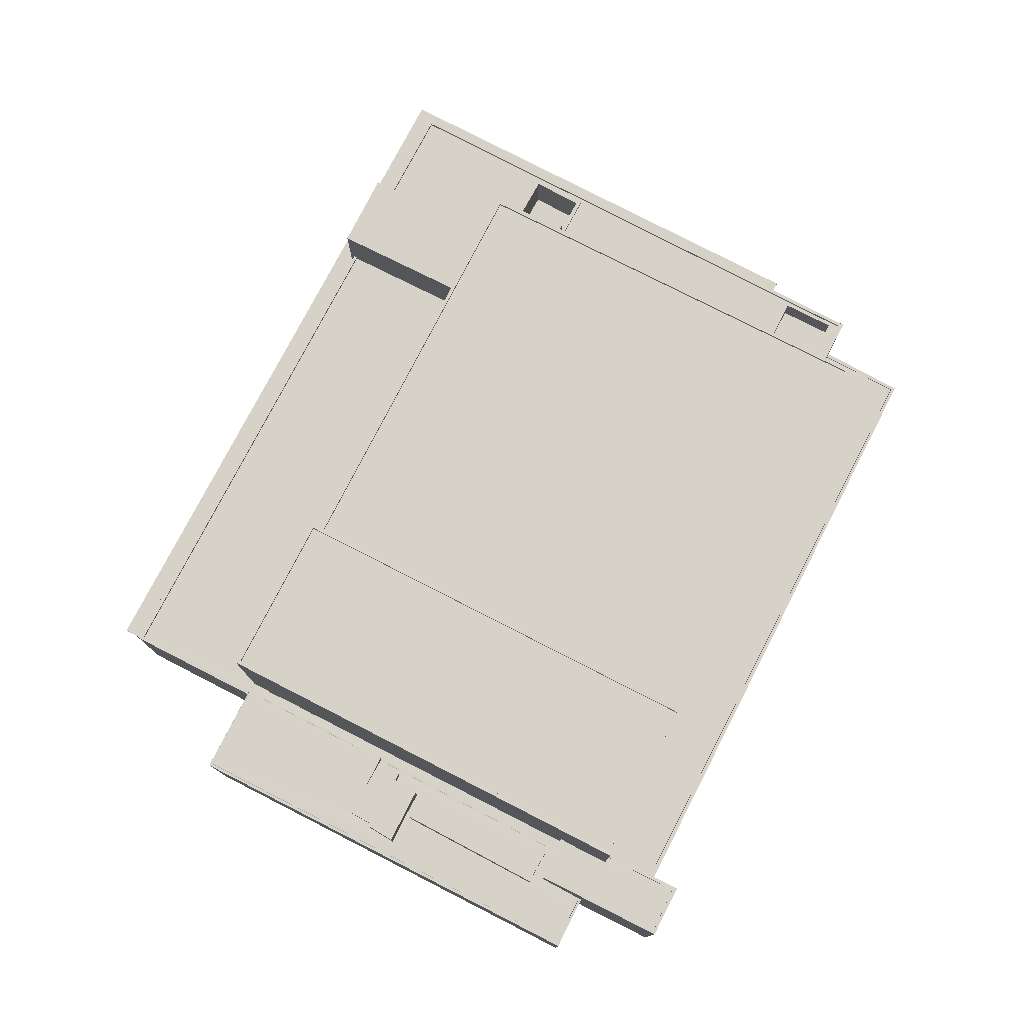
<metadata>
{"format":"obj","ext":"obj","renderer":"f3d","projection":"perspective","resolution":1024,"background":"white","views":[{"elev":77.7,"azim":129.0,"up":"+Z"}]}
</metadata>
<code>
v 1.24e+05 7.852e+05 20.07
v 1.24e+05 7.852e+05 20.07
v 1.24e+05 7.852e+05 20.07
v 1.24e+05 7.852e+05 20.07
v 1.24e+05 7.851e+05 20.07
v 1.24e+05 7.852e+05 20.07
v 1.24e+05 7.852e+05 20.07
v 1.24e+05 7.851e+05 20.07
v 1.24e+05 7.851e+05 20.07
v 1.24e+05 7.851e+05 20.07
v 1.24e+05 7.851e+05 20.07
v 1.24e+05 7.851e+05 20.07
v 1.24e+05 7.851e+05 20.07
v 1.24e+05 7.851e+05 20.07
v 1.24e+05 7.851e+05 20.07
v 1.24e+05 7.851e+05 20.07
v 1.24e+05 7.851e+05 20.07
v 1.24e+05 7.851e+05 20.07
v 1.24e+05 7.851e+05 20.07
v 1.24e+05 7.851e+05 20.07
v 1.24e+05 7.851e+05 20.07
v 1.24e+05 7.851e+05 20.07
v 1.24e+05 7.851e+05 20.07
v 1.24e+05 7.851e+05 20.07
v 1.24e+05 7.851e+05 20.07
v 1.24e+05 7.851e+05 20.07
v 1.24e+05 7.851e+05 20.07
v 1.24e+05 7.851e+05 20.07
v 1.24e+05 7.851e+05 20.07
v 1.24e+05 7.851e+05 20.07
v 1.24e+05 7.851e+05 20.07
v 1.24e+05 7.851e+05 20.07
v 1.24e+05 7.851e+05 20.07
v 1.24e+05 7.851e+05 20.07
v 1.24e+05 7.851e+05 20.07
v 1.24e+05 7.851e+05 20.07
v 1.24e+05 7.851e+05 20.07
v 1.24e+05 7.851e+05 20.07
v 1.24e+05 7.851e+05 20.07
v 1.24e+05 7.851e+05 20.07
v 1.24e+05 7.851e+05 20.07
v 1.24e+05 7.851e+05 20.07
v 1.24e+05 7.851e+05 20.07
v 1.24e+05 7.851e+05 20.07
v 1.24e+05 7.851e+05 20.07
v 1.24e+05 7.851e+05 20.07
v 1.24e+05 7.851e+05 20.07
v 1.24e+05 7.851e+05 20.07
v 1.24e+05 7.851e+05 20.07
v 1.24e+05 7.851e+05 20.07
v 1.24e+05 7.851e+05 20.07
v 1.24e+05 7.851e+05 20.07
v 1.24e+05 7.851e+05 20.07
v 1.24e+05 7.851e+05 20.07
v 1.24e+05 7.851e+05 20.07
v 1.24e+05 7.851e+05 20.07
v 1.24e+05 7.851e+05 20.07
v 1.24e+05 7.851e+05 20.07
v 1.24e+05 7.851e+05 20.07
v 1.24e+05 7.851e+05 20.07
v 1.24e+05 7.851e+05 24.81
v 1.24e+05 7.851e+05 24.81
v 1.24e+05 7.851e+05 24.81
v 1.24e+05 7.851e+05 24.81
v 1.24e+05 7.851e+05 24.81
v 1.24e+05 7.851e+05 24.81
v 1.24e+05 7.851e+05 24.81
v 1.24e+05 7.851e+05 24.81
v 1.24e+05 7.851e+05 24.81
v 1.24e+05 7.851e+05 24.81
v 1.24e+05 7.851e+05 24.81
v 1.24e+05 7.851e+05 24.81
v 1.24e+05 7.851e+05 24.81
v 1.24e+05 7.851e+05 24.81
v 1.24e+05 7.851e+05 24.81
v 1.24e+05 7.851e+05 24.81
v 1.24e+05 7.851e+05 24.81
v 1.24e+05 7.851e+05 24.81
v 1.24e+05 7.851e+05 24.81
v 1.24e+05 7.851e+05 24.81
v 1.24e+05 7.851e+05 24.81
v 1.24e+05 7.851e+05 24.81
v 1.24e+05 7.851e+05 24.81
v 1.24e+05 7.851e+05 24.81
v 1.24e+05 7.851e+05 24.81
v 1.24e+05 7.851e+05 24.81
v 1.24e+05 7.851e+05 24.81
v 1.24e+05 7.851e+05 24.81
v 1.24e+05 7.851e+05 24.81
v 1.24e+05 7.851e+05 24.81
v 1.24e+05 7.851e+05 24.81
v 1.24e+05 7.851e+05 24.81
v 1.24e+05 7.851e+05 24.81
v 1.24e+05 7.851e+05 24.81
v 1.24e+05 7.851e+05 24.81
v 1.24e+05 7.851e+05 24.81
v 1.24e+05 7.851e+05 24.81
v 1.24e+05 7.851e+05 24.81
v 1.24e+05 7.851e+05 24.81
v 1.24e+05 7.851e+05 24.81
v 1.24e+05 7.851e+05 24.81
v 1.24e+05 7.851e+05 24.81
v 1.24e+05 7.851e+05 24.81
v 1.24e+05 7.851e+05 24.81
v 1.24e+05 7.851e+05 24.81
v 1.24e+05 7.851e+05 24.81
v 1.24e+05 7.851e+05 24.81
v 1.24e+05 7.851e+05 24.81
v 1.24e+05 7.851e+05 24.81
v 1.24e+05 7.851e+05 24.81
v 1.24e+05 7.851e+05 24.81
v 1.24e+05 7.851e+05 24.81
v 1.24e+05 7.851e+05 24.81
v 1.24e+05 7.851e+05 24.81
v 1.24e+05 7.851e+05 24.81
v 1.24e+05 7.851e+05 24.81
v 1.24e+05 7.851e+05 24.81
v 1.24e+05 7.851e+05 24.81
v 1.24e+05 7.851e+05 24.81
v 1.24e+05 7.851e+05 24.81
v 1.24e+05 7.851e+05 24.81
v 1.24e+05 7.851e+05 24.81
v 1.24e+05 7.851e+05 24.81
v 1.24e+05 7.851e+05 24.81
v 1.24e+05 7.851e+05 24.81
v 1.24e+05 7.851e+05 24.81
v 1.24e+05 7.851e+05 24.81
v 1.24e+05 7.851e+05 24.81
v 1.24e+05 7.851e+05 24.81
v 1.24e+05 7.851e+05 24.81
v 1.24e+05 7.851e+05 24.81
v 1.24e+05 7.851e+05 24.81
v 1.24e+05 7.851e+05 24.81
v 1.24e+05 7.851e+05 24.81
v 1.24e+05 7.851e+05 24.81
v 1.24e+05 7.851e+05 24.81
v 1.24e+05 7.851e+05 28.66
v 1.24e+05 7.851e+05 28.66
v 1.24e+05 7.851e+05 28.66
v 1.24e+05 7.851e+05 28.66
v 1.24e+05 7.851e+05 26.57
v 1.24e+05 7.851e+05 26.57
v 1.24e+05 7.851e+05 26.57
v 1.24e+05 7.851e+05 26.57
v 1.24e+05 7.851e+05 26.57
v 1.24e+05 7.851e+05 26.57
v 1.24e+05 7.851e+05 26.57
v 1.24e+05 7.851e+05 26.57
v 1.24e+05 7.851e+05 26.57
v 1.24e+05 7.851e+05 26.57
v 1.24e+05 7.851e+05 30.82
v 1.24e+05 7.851e+05 30.82
v 1.24e+05 7.851e+05 30.82
v 1.24e+05 7.851e+05 30.82
v 1.24e+05 7.851e+05 30.82
v 1.24e+05 7.851e+05 30.82
v 1.24e+05 7.851e+05 30.82
v 1.24e+05 7.851e+05 30.82
v 1.24e+05 7.851e+05 33.68
v 1.24e+05 7.852e+05 33.68
v 1.24e+05 7.851e+05 33.68
v 1.24e+05 7.852e+05 33.68
v 1.24e+05 7.852e+05 30.68
v 1.24e+05 7.852e+05 30.69
v 1.24e+05 7.852e+05 30.68
v 1.24e+05 7.851e+05 30.68
v 1.24e+05 7.851e+05 30.68
v 1.24e+05 7.851e+05 30.68
v 1.24e+05 7.851e+05 30.68
v 1.24e+05 7.851e+05 30.68
v 1.24e+05 7.851e+05 30.68
v 1.24e+05 7.851e+05 30.68
v 1.24e+05 7.851e+05 30.68
v 1.24e+05 7.851e+05 30.68
v 1.24e+05 7.851e+05 30.68
v 1.24e+05 7.851e+05 30.68
v 1.24e+05 7.851e+05 30.68
v 1.24e+05 7.851e+05 30.68
v 1.24e+05 7.851e+05 30.68
v 1.24e+05 7.851e+05 30.68
v 1.24e+05 7.851e+05 30.68
v 1.24e+05 7.851e+05 30.68
v 1.24e+05 7.852e+05 30.68
v 1.24e+05 7.851e+05 30.68
v 1.24e+05 7.851e+05 30.68
v 1.24e+05 7.851e+05 30.68
v 1.24e+05 7.851e+05 30.68
v 1.24e+05 7.851e+05 30.68
v 1.24e+05 7.852e+05 30.68
v 1.24e+05 7.852e+05 30.68
v 1.24e+05 7.852e+05 30.68
v 1.24e+05 7.852e+05 30.68
v 1.24e+05 7.851e+05 30.68
v 1.24e+05 7.851e+05 30.68
v 1.24e+05 7.852e+05 30.68
v 1.24e+05 7.851e+05 30.68
v 1.24e+05 7.851e+05 30.68
v 1.24e+05 7.851e+05 30.68
v 1.24e+05 7.851e+05 30.68
v 1.24e+05 7.852e+05 30.93
v 1.24e+05 7.852e+05 30.93
v 1.24e+05 7.852e+05 30.94
v 1.24e+05 7.852e+05 30.94
v 1.24e+05 7.851e+05 30.93
v 1.24e+05 7.851e+05 30.93
v 1.24e+05 7.851e+05 30.93
v 1.24e+05 7.851e+05 30.93
v 1.24e+05 7.851e+05 33.55
v 1.24e+05 7.851e+05 33.55
v 1.24e+05 7.851e+05 33.55
v 1.24e+05 7.851e+05 33.55
v 1.24e+05 7.851e+05 32.15
v 1.24e+05 7.851e+05 32.15
v 1.24e+05 7.851e+05 32.15
v 1.24e+05 7.851e+05 32.15
v 1.24e+05 7.851e+05 32.15
v 1.24e+05 7.851e+05 32.15
v 1.24e+05 7.851e+05 32.15
v 1.24e+05 7.851e+05 31.78
v 1.24e+05 7.851e+05 31.78
v 1.24e+05 7.851e+05 31.78
v 1.24e+05 7.851e+05 31.78
v 1.24e+05 7.851e+05 30.82
v 1.24e+05 7.851e+05 30.82
v 1.24e+05 7.851e+05 30.82
v 1.24e+05 7.851e+05 30.82
v 1.24e+05 7.852e+05 30.82
v 1.24e+05 7.851e+05 30.82
v 1.24e+05 7.851e+05 30.82
v 1.24e+05 7.852e+05 30.82
v 1.24e+05 7.851e+05 30.82
v 1.24e+05 7.851e+05 30.82
v 1.24e+05 7.851e+05 30.82
v 1.24e+05 7.851e+05 30.82
v 1.24e+05 7.851e+05 30.82
v 1.24e+05 7.851e+05 30.82
v 1.24e+05 7.851e+05 30.82
v 1.24e+05 7.851e+05 30.82
v 1.24e+05 7.851e+05 30.82
v 1.24e+05 7.851e+05 30.82
v 1.24e+05 7.851e+05 30.82
v 1.24e+05 7.851e+05 30.82
v 1.24e+05 7.851e+05 30.82
v 1.24e+05 7.851e+05 30.82
v 1.24e+05 7.851e+05 30.57
v 1.24e+05 7.851e+05 30.57
v 1.24e+05 7.852e+05 30.57
v 1.24e+05 7.851e+05 30.57
v 1.24e+05 7.851e+05 30.57
v 1.24e+05 7.851e+05 30.57
v 1.24e+05 7.851e+05 30.57
v 1.24e+05 7.851e+05 30.57
v 1.24e+05 7.852e+05 30.57
v 1.24e+05 7.851e+05 30.57
v 1.24e+05 7.851e+05 30.57
v 1.24e+05 7.851e+05 30.57
v 1.24e+05 7.851e+05 30.57
v 1.24e+05 7.851e+05 30.57
v 1.24e+05 7.851e+05 30.57
v 1.24e+05 7.851e+05 30.57
v 1.24e+05 7.851e+05 30.57
v 1.24e+05 7.851e+05 30.57
v 1.24e+05 7.851e+05 30.57
v 1.24e+05 7.851e+05 30.57
v 1.24e+05 7.851e+05 30.57
v 1.24e+05 7.851e+05 30.57
v 1.24e+05 7.851e+05 30.57
v 1.24e+05 7.851e+05 30.57
v 1.24e+05 7.851e+05 35.59
v 1.24e+05 7.851e+05 35.59
v 1.24e+05 7.851e+05 35.59
v 1.24e+05 7.851e+05 35.59
v 1.24e+05 7.851e+05 25.01
v 1.24e+05 7.851e+05 25.01
v 1.24e+05 7.851e+05 25.01
v 1.24e+05 7.851e+05 25.01
v 1.24e+05 7.851e+05 25.01
v 1.24e+05 7.851e+05 25.01
v 1.24e+05 7.851e+05 25.01
v 1.24e+05 7.851e+05 25.01
v 1.24e+05 7.851e+05 25.01
v 1.24e+05 7.851e+05 25.01
v 1.24e+05 7.852e+05 33.83
v 1.24e+05 7.852e+05 33.83
v 1.24e+05 7.852e+05 33.83
v 1.24e+05 7.852e+05 33.83
v 1.24e+05 7.852e+05 33.83
v 1.24e+05 7.852e+05 33.83
v 1.24e+05 7.852e+05 33.83
v 1.24e+05 7.852e+05 33.83
v 1.24e+05 7.852e+05 33.83
v 1.24e+05 7.852e+05 33.83
v 1.24e+05 7.852e+05 33.58
v 1.24e+05 7.852e+05 33.58
v 1.24e+05 7.852e+05 33.58
v 1.24e+05 7.852e+05 33.58
v 1.24e+05 7.852e+05 33.58
v 1.24e+05 7.852e+05 33.58
v 1.24e+05 7.851e+05 25.81
v 1.24e+05 7.851e+05 25.81
v 1.24e+05 7.851e+05 25.81
v 1.24e+05 7.852e+05 25.81
v 1.24e+05 7.852e+05 25.81
v 1.24e+05 7.852e+05 25.81
v 1.24e+05 7.852e+05 25.81
v 1.24e+05 7.852e+05 25.81
v 1.24e+05 7.852e+05 26.06
v 1.24e+05 7.852e+05 26.06
v 1.24e+05 7.852e+05 26.06
v 1.24e+05 7.851e+05 26.06
v 1.24e+05 7.851e+05 26.06
v 1.24e+05 7.852e+05 26.06
v 1.24e+05 7.852e+05 44.21
v 1.24e+05 7.851e+05 44.21
v 1.24e+05 7.852e+05 44.21
v 1.24e+05 7.851e+05 44.21
v 1.24e+05 7.852e+05 44.46
v 1.24e+05 7.852e+05 44.46
v 1.24e+05 7.852e+05 44.46
v 1.24e+05 7.852e+05 44.46
v 1.24e+05 7.851e+05 44.46
v 1.24e+05 7.851e+05 44.46
v 1.24e+05 7.851e+05 44.46
v 1.24e+05 7.851e+05 44.46
v 1.24e+05 7.852e+05 40.27
v 1.24e+05 7.851e+05 40.27
v 1.24e+05 7.851e+05 40.27
v 1.24e+05 7.851e+05 40.27
v 1.24e+05 7.851e+05 40.52
v 1.24e+05 7.851e+05 40.52
v 1.24e+05 7.851e+05 40.52
v 1.24e+05 7.851e+05 40.52
v 1.24e+05 7.851e+05 40.52
v 1.24e+05 7.851e+05 40.52
v 1.24e+05 7.852e+05 40.52
v 1.24e+05 7.852e+05 40.52
v 1.24e+05 7.851e+05 30.82
v 1.24e+05 7.851e+05 30.82
v 1.24e+05 7.851e+05 30.82
v 1.24e+05 7.851e+05 30.82
v 1.24e+05 7.851e+05 30.82
v 1.24e+05 7.851e+05 28.57
v 1.24e+05 7.851e+05 28.57
v 1.24e+05 7.851e+05 28.57
v 1.24e+05 7.851e+05 28.57
v 1.24e+05 7.851e+05 30.82
v 1.24e+05 7.851e+05 30.82
v 1.24e+05 7.851e+05 30.82
v 1.24e+05 7.851e+05 30.82
f 1 2 3
f 4 1 5
f 6 7 8
f 1 3 6
f 9 10 5
f 11 6 8
f 12 11 13
f 14 15 12
f 15 9 5
f 14 12 16
f 5 1 11
f 1 6 11
f 12 5 11
f 12 15 5
f 17 18 19
f 17 20 18
f 21 22 23
f 21 24 22
f 25 26 27
f 25 28 26
f 29 30 31
f 32 29 31
f 33 34 35
f 36 33 35
f 37 38 39
f 40 37 39
f 41 42 43
f 41 44 42
f 45 46 47
f 48 45 47
f 49 50 51
f 52 49 51
f 53 54 55
f 56 53 55
f 57 58 59
f 60 57 59
f 61 62 63
f 64 65 66
f 62 67 68
f 69 65 64
f 63 69 64
f 70 69 63
f 70 63 68
f 63 62 68
f 67 71 72
f 71 73 72
f 68 67 74
f 75 69 76
f 76 69 70
f 77 75 67
f 77 67 72
f 75 76 74
f 75 74 67
f 77 78 75
f 78 79 75
f 72 73 80
f 73 79 80
f 80 79 78
f 81 82 83
f 84 85 83
f 84 86 85
f 87 86 88
f 86 84 88
f 85 89 90
f 91 81 83
f 90 91 83
f 85 90 83
f 92 93 94
f 93 95 94
f 94 95 96
f 97 96 87
f 98 99 94
f 84 83 98
f 88 97 87
f 97 100 98
f 84 98 100
f 98 94 96
f 97 98 96
f 101 102 103
f 102 104 103
f 105 106 101
f 107 108 109
f 106 108 110
f 108 111 109
f 105 111 108
f 101 106 102
f 105 108 106
f 108 112 110
f 103 104 112
f 112 104 110
f 85 107 89
f 89 107 81
f 113 111 105
f 113 105 82
f 81 107 82
f 107 109 114
f 114 113 82
f 107 114 82
f 115 116 117
f 118 115 117
f 119 120 117
f 116 119 117
f 120 121 122
f 123 117 124
f 122 121 125
f 126 123 124
f 124 120 122
f 117 120 124
f 127 96 95
f 121 96 127
f 92 123 126
f 93 92 128
f 121 127 128
f 125 121 128
f 125 128 126
f 128 92 126
f 129 115 130
f 131 120 119
f 132 120 131
f 133 132 134
f 129 133 134
f 134 116 115
f 132 131 134
f 129 134 115
f 129 130 135
f 136 132 133
f 130 62 61
f 65 132 136
f 65 136 135
f 66 65 135
f 66 135 61
f 135 130 61
f 137 138 139
f 140 137 139
f 141 142 143
f 144 143 145
f 146 142 141
f 143 142 145
f 144 147 148
f 148 147 149
f 149 150 146
f 146 150 142
f 147 144 145
f 147 150 149
f 151 152 153
f 151 154 155
f 154 156 155
f 152 157 153
f 154 158 156
f 151 153 154
f 159 160 161
f 159 162 160
f 163 164 165
f 166 167 168
f 163 169 170
f 171 166 168
f 170 167 164
f 169 172 170
f 173 174 175
f 175 168 176
f 173 175 176
f 177 176 178
f 179 177 178
f 178 167 170
f 163 170 164
f 168 167 176
f 176 167 178
f 180 166 171
f 180 181 166
f 182 183 184
f 185 186 187
f 188 187 184
f 188 185 187
f 184 183 189
f 188 184 189
f 163 165 190
f 165 191 190
f 192 163 190
f 193 172 169
f 169 194 193
f 195 194 192
f 196 197 195
f 195 192 190
f 174 173 198
f 196 174 198
f 197 199 193
f 196 198 197
f 194 197 193
f 195 197 194
f 200 201 202
f 203 200 202
f 204 205 206
f 203 202 207
f 206 205 207
f 202 206 207
f 208 209 210
f 208 211 209
f 212 213 214
f 215 216 217
f 214 213 217
f 214 217 218
f 217 216 218
f 219 220 221
f 222 219 221
f 223 224 225
f 226 223 225
f 227 228 229
f 230 227 229
f 231 232 233
f 232 234 233
f 233 235 236
f 233 234 235
f 237 238 239
f 237 239 240
f 240 239 241
f 242 243 244
f 242 244 241
f 239 242 241
f 245 246 247
f 248 246 249
f 250 251 252
f 245 247 253
f 254 255 249
f 251 256 257
f 258 250 252
f 259 256 260
f 254 261 255
f 259 260 262
f 259 262 261
f 263 257 264
f 265 257 263
f 252 251 265
f 254 246 245
f 266 261 254
f 266 259 261
f 267 259 268
f 257 256 267
f 254 249 246
f 265 251 257
f 256 259 267
f 269 270 271
f 272 269 271
f 273 274 275
f 273 275 276
f 276 277 278
f 274 279 275
f 277 280 278
f 281 282 277
f 275 281 276
f 281 277 276
f 283 284 285
f 283 286 284
f 285 284 287
f 288 289 290
f 289 286 290
f 291 289 288
f 284 286 292
f 292 286 289
f 293 294 295
f 293 295 296
f 295 297 296
f 295 298 297
f 299 300 301
f 302 303 304
f 300 305 304
f 301 300 306
f 304 303 306
f 300 304 306
f 307 308 309
f 310 309 311
f 311 309 312
f 309 308 312
f 313 314 315
f 313 316 314
f 317 318 319
f 320 317 319
f 317 321 318
f 317 322 321
f 323 324 321
f 322 323 321
f 323 319 324
f 323 320 319
f 325 326 327
f 328 325 327
f 329 330 331
f 329 331 332
f 332 331 333
f 334 335 336
f 334 336 333
f 331 334 333
f 337 338 339
f 339 338 340
f 338 341 340
f 342 343 344
f 342 345 343
f 339 346 337
f 346 347 337
f 341 348 349
f 340 341 349
f 348 347 346
f 349 348 346
f 147 139 138
f 147 145 139
f 150 138 137
f 150 147 138
f 150 137 140
f 142 150 140
f 142 140 139
f 145 142 139
f 152 151 267
f 268 152 267
f 151 257 267
f 151 155 257
f 156 257 155
f 156 264 257
f 194 159 161
f 194 169 159
f 160 194 161
f 160 192 194
f 162 192 160
f 162 163 192
f 169 163 162
f 159 169 162
f 189 247 188
f 204 188 205
f 205 188 246
f 188 247 246
f 6 203 7
f 6 200 203
f 203 8 7
f 203 207 8
f 246 248 236
f 205 246 236
f 235 11 8
f 205 235 207
f 235 8 207
f 205 236 235
f 185 188 224
f 188 204 224
f 181 225 166
f 225 204 206
f 224 204 225
f 166 206 167
f 166 225 206
f 164 202 165
f 202 201 165
f 201 191 165
f 202 164 167
f 206 202 167
f 178 210 209
f 178 170 210
f 211 213 209
f 209 213 178
f 211 217 213
f 178 213 179
f 217 211 215
f 199 215 193
f 193 215 208
f 215 211 208
f 193 208 172
f 208 210 172
f 210 170 172
f 212 214 176
f 177 212 176
f 198 173 218
f 173 176 214
f 218 173 214
f 198 216 197
f 198 218 216
f 179 212 177
f 179 213 212
f 197 216 215
f 199 197 215
f 168 221 220
f 168 175 221
f 171 226 180
f 223 187 186
f 168 220 171
f 219 223 226
f 223 219 187
f 220 219 171
f 219 226 171
f 222 187 219
f 222 184 187
f 182 184 228
f 184 222 228
f 196 229 174
f 174 222 221
f 228 222 229
f 174 221 175
f 229 222 174
f 310 244 299
f 244 310 241
f 241 311 10
f 299 301 310
f 10 311 5
f 310 311 241
f 13 235 234
f 13 11 235
f 62 12 13
f 118 12 115
f 232 274 234
f 13 234 274
f 274 232 279
f 115 12 130
f 130 12 62
f 67 62 13
f 67 13 71
f 13 274 71
f 99 9 15
f 99 98 9
f 83 9 98
f 10 9 82
f 240 241 280
f 277 240 280
f 280 241 10
f 9 83 82
f 105 10 82
f 280 10 101
f 101 10 105
f 230 229 196
f 195 230 196
f 226 225 181
f 180 226 181
f 277 237 240
f 277 282 237
f 242 239 256
f 251 242 256
f 243 242 251
f 250 243 251
f 183 182 228
f 227 183 228
f 248 249 233
f 236 248 233
f 223 185 224
f 223 186 185
f 238 256 239
f 238 260 256
f 255 233 249
f 255 231 233
f 149 146 153
f 146 141 154
f 153 146 154
f 157 149 153
f 157 148 149
f 158 154 141
f 143 158 141
f 346 339 343
f 345 346 343
f 343 340 344
f 343 339 340
f 344 349 342
f 344 340 349
f 349 346 345
f 342 349 345
f 281 271 270
f 281 275 271
f 238 269 262
f 269 238 270
f 270 237 281
f 262 260 238
f 281 237 282
f 238 237 270
f 272 262 269
f 272 261 262
f 255 261 231
f 279 232 275
f 261 272 231
f 275 232 271
f 231 272 271
f 232 231 271
f 123 16 117
f 14 16 92
f 94 14 92
f 16 123 92
f 15 14 94
f 99 15 94
f 118 117 16
f 12 118 16
f 79 73 273
f 73 71 274
f 273 73 274
f 69 75 273
f 65 69 273
f 75 79 273
f 132 65 273
f 276 120 132
f 276 132 273
f 276 121 120
f 86 87 276
f 276 96 121
f 276 87 96
f 107 276 278
f 85 86 276
f 278 112 108
f 85 276 107
f 107 278 108
f 112 278 103
f 278 280 103
f 280 101 103
f 6 3 200
f 3 286 200
f 191 201 190
f 190 201 283
f 200 286 283
f 201 200 283
f 286 3 2
f 290 286 2
f 303 302 307
f 1 308 2
f 302 288 307
f 2 308 290
f 307 288 290
f 308 307 290
f 195 190 230
f 247 189 253
f 190 283 230
f 253 189 285
f 230 283 285
f 189 183 227
f 227 230 285
f 189 227 285
f 294 293 289
f 291 294 289
f 292 293 296
f 292 289 293
f 297 292 296
f 297 284 292
f 287 297 298
f 287 284 297
f 5 312 4
f 5 311 312
f 4 312 308
f 1 4 308
f 310 306 309
f 310 301 306
f 307 306 303
f 307 309 306
f 298 295 287
f 253 285 245
f 295 318 287
f 245 285 321
f 285 318 321
f 287 318 285
f 317 313 315
f 317 320 313
f 322 315 314
f 322 317 315
f 322 314 316
f 323 322 316
f 323 316 313
f 320 323 313
f 254 245 321
f 324 254 321
f 254 324 329
f 266 254 329
f 305 336 304
f 324 319 330
f 319 304 336
f 325 328 330
f 330 335 325
f 335 319 336
f 329 324 330
f 330 319 335
f 302 304 288
f 304 319 288
f 294 291 295
f 295 291 318
f 288 319 318
f 291 288 318
f 335 334 326
f 325 335 326
f 330 327 331
f 330 328 327
f 331 327 326
f 334 331 326
f 259 266 329
f 332 259 329
f 300 299 244
f 300 244 333
f 338 332 333
f 157 144 148
f 332 152 259
f 152 268 259
f 158 143 144
f 157 152 332
f 338 263 264
f 243 250 258
f 332 156 158
f 338 264 156
f 333 341 338
f 243 258 348
f 348 341 333
f 244 243 333
f 156 332 338
f 158 144 157
f 157 332 158
f 333 243 348
f 336 300 333
f 336 305 300
f 113 17 19
f 111 113 19
f 113 20 17
f 113 114 20
f 114 18 20
f 114 109 18
f 111 19 18
f 109 111 18
f 91 21 23
f 81 91 23
f 91 24 21
f 91 90 24
f 90 22 24
f 90 89 22
f 81 23 22
f 89 81 22
f 128 25 27
f 93 128 27
f 127 28 25
f 128 127 25
f 127 26 28
f 127 95 26
f 95 27 26
f 95 93 27
f 124 32 31
f 126 124 31
f 124 29 32
f 124 122 29
f 122 30 29
f 122 125 30
f 126 31 30
f 125 126 30
f 134 36 35
f 116 134 35
f 134 33 36
f 134 131 33
f 131 34 33
f 131 119 34
f 116 35 34
f 119 116 34
f 135 40 39
f 129 135 39
f 135 37 40
f 135 136 37
f 136 38 37
f 136 133 38
f 129 39 38
f 133 129 38
f 263 337 265
f 263 338 337
f 347 252 265
f 337 347 265
f 258 252 347
f 348 258 347
f 80 41 43
f 72 80 43
f 80 44 41
f 80 78 44
f 77 42 44
f 78 77 44
f 77 43 42
f 77 72 43
f 74 48 47
f 68 74 47
f 76 45 48
f 74 76 48
f 76 46 45
f 76 70 46
f 70 47 46
f 70 68 47
f 63 52 51
f 61 63 51
f 64 49 52
f 63 64 52
f 64 50 49
f 64 66 50
f 66 51 50
f 66 61 51
f 100 56 55
f 84 100 55
f 100 53 56
f 100 97 53
f 97 54 53
f 97 88 54
f 88 55 54
f 88 84 55
f 104 60 59
f 104 102 60
f 106 57 60
f 102 106 60
f 110 58 57
f 106 110 57
f 110 59 58
f 110 104 59

</code>
